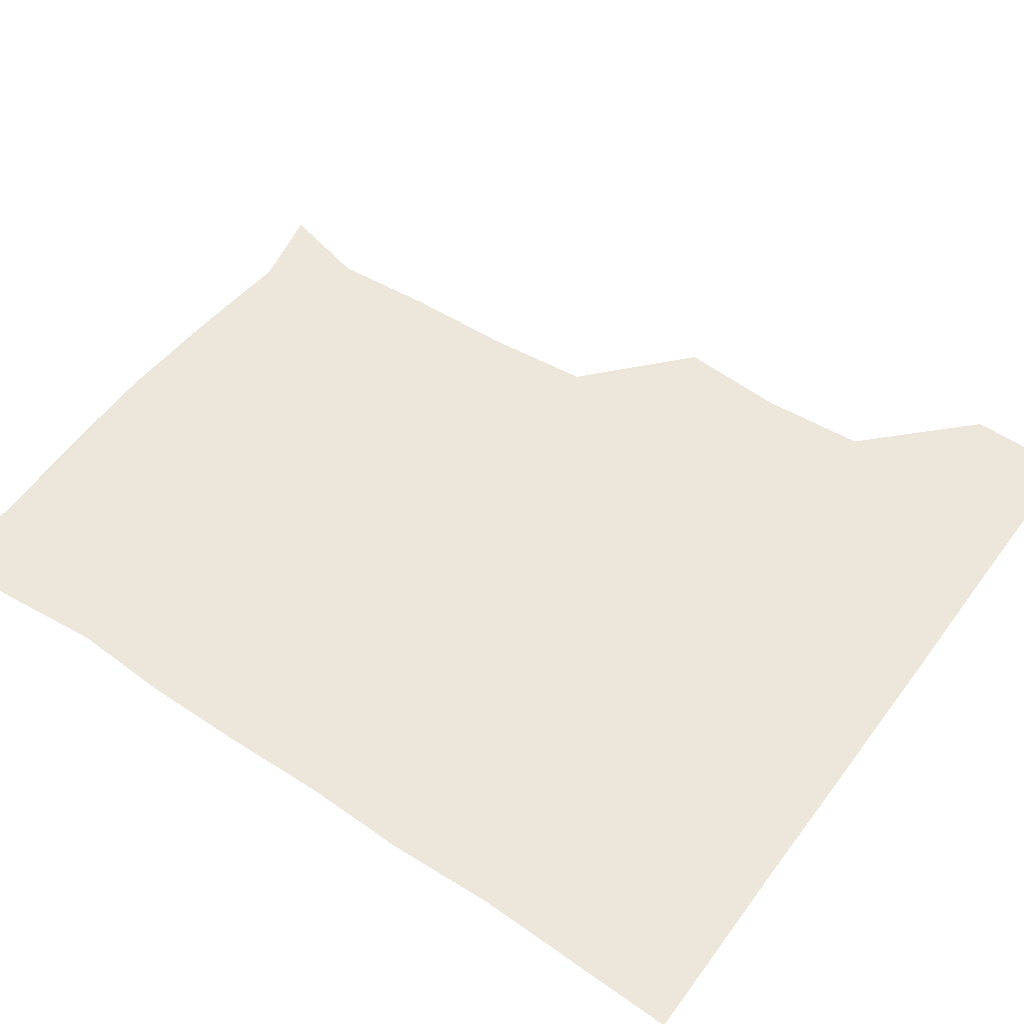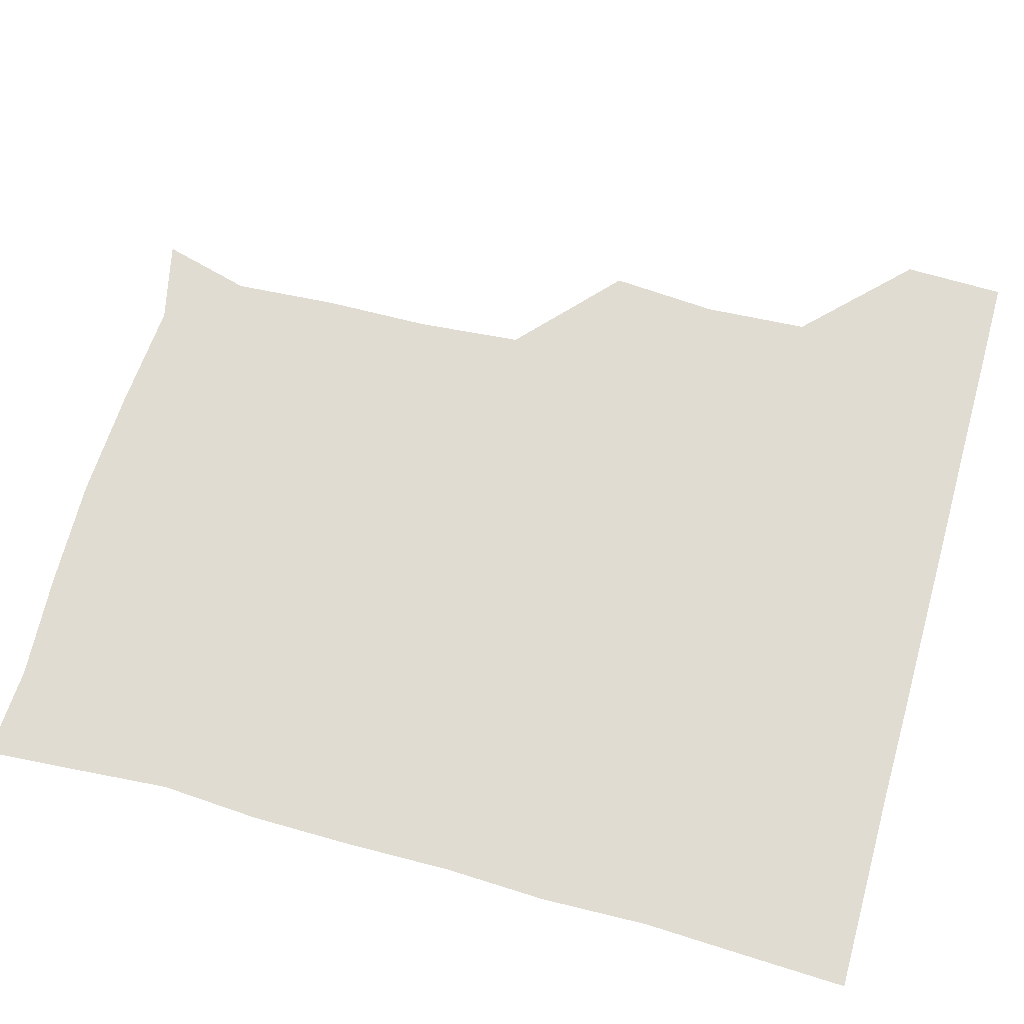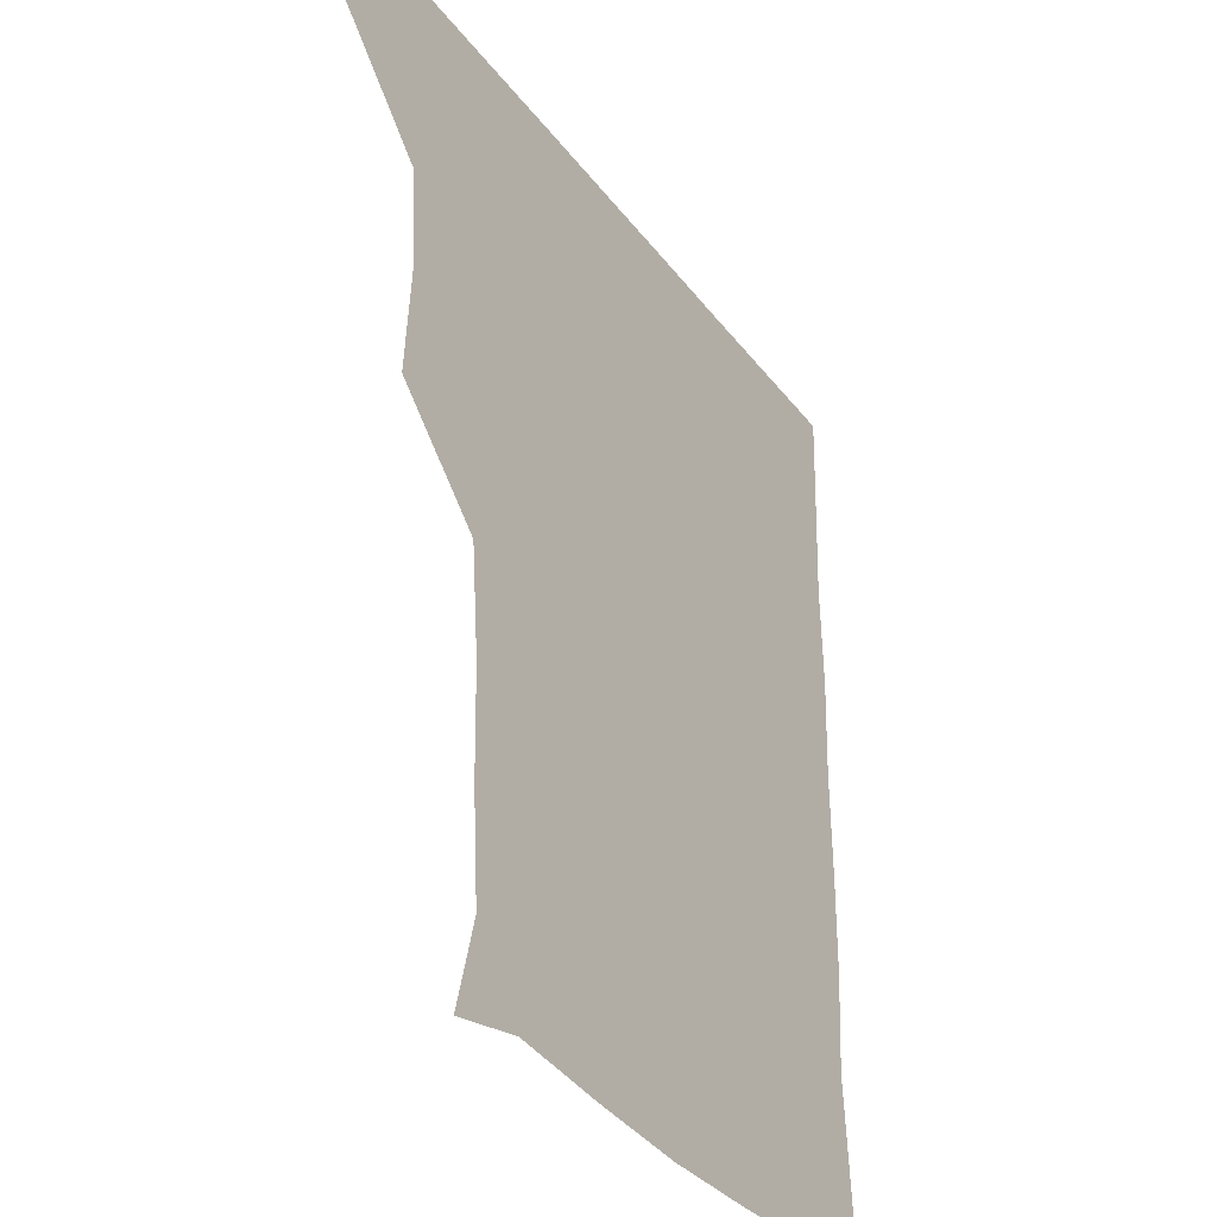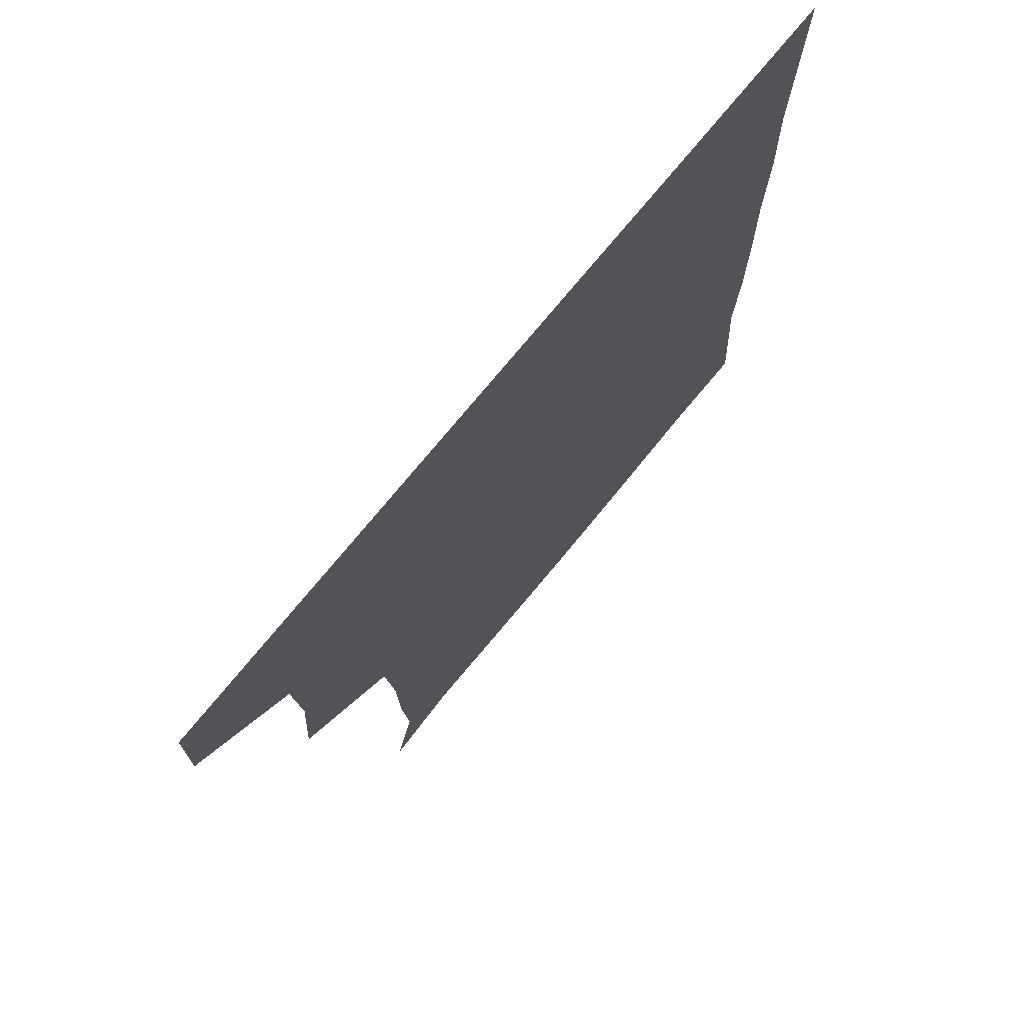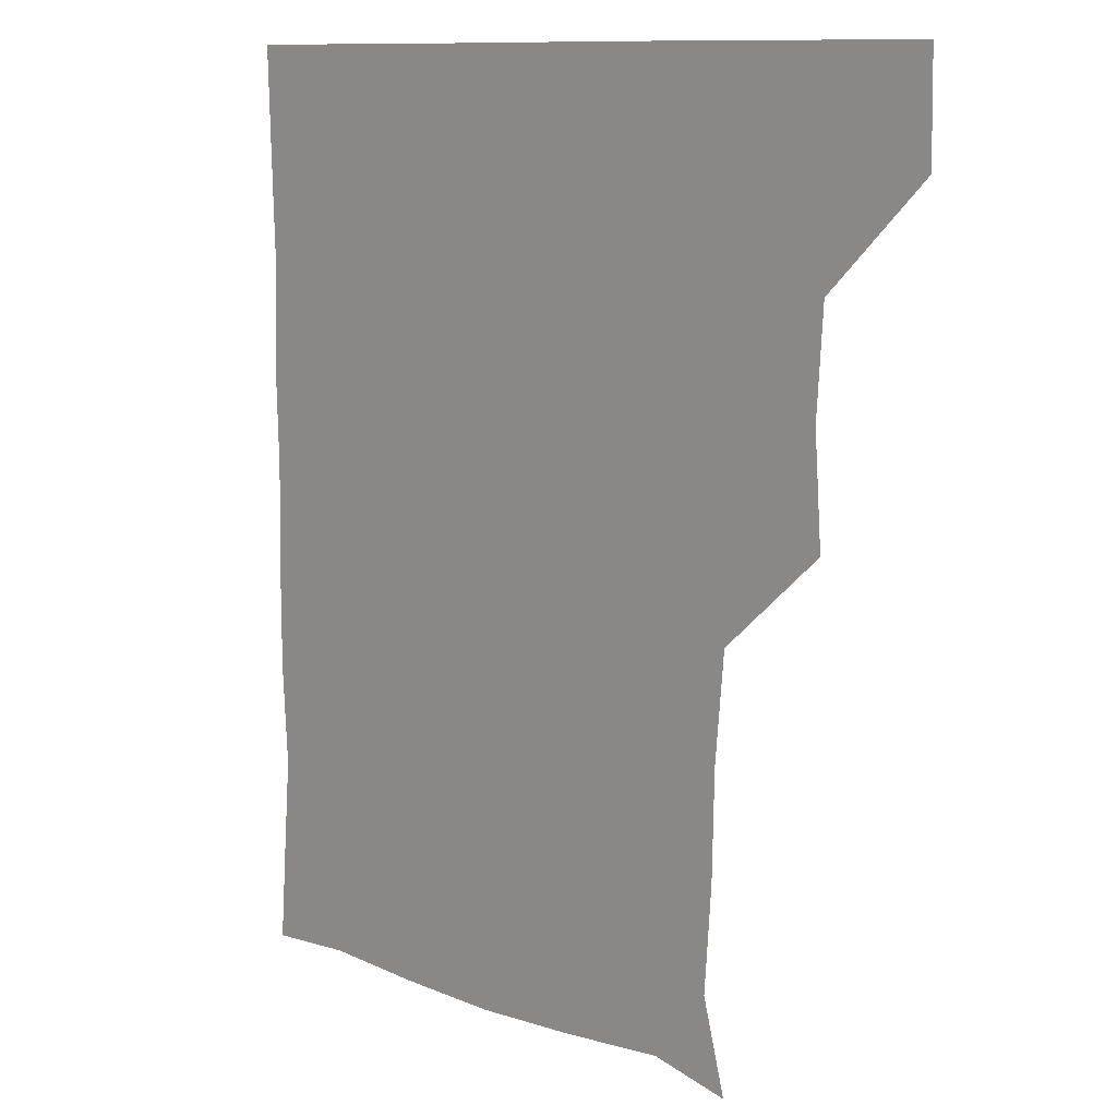
<metadata>
{"format":"obj","ext":"obj","renderer":"f3d","projection":"perspective","resolution":1024,"background":"white","views":[{"elev":53.2,"azim":125.5,"up":"+Z"},{"elev":69.3,"azim":105.6,"up":"+Z"},{"elev":-34.3,"azim":-58.6,"up":"+Y"},{"elev":74.3,"azim":-50.7,"up":"+Y"},{"elev":10.7,"azim":-135.3,"up":"+Y"}]}
</metadata>
<code>
v 450.8 390.5 0
v 451.2 420.9 0
v 481.3 297 0
v 483.6 329 0
v 481.6 360.3 0
v 481.5 391.2 0
v 481.1 421 0
v 510.5 148.1 0
v 517.6 174.9 0
v 515.4 206 0
v 514.8 237.5 0
v 512 269.3 0
v 512.1 302.4 0
v 512 331.9 0
v 511.6 361.7 0
v 511.2 391.1 0
v 511 421 0
v 534.9 153.5 0
v 542.8 183.5 0
v 542.8 212.3 0
v 542.2 242.3 0
v 541.7 271.7 0
v 541.3 301.1 0
v 541.4 332.2 0
v 541.2 361.3 0
v 541.4 391 0
v 540.9 421.1 0
v 567.6 150.8 0
v 571.5 182.5 0
v 571.3 213.9 0
v 571.6 242.9 0
v 571.6 272.1 0
v 571.5 302.7 0
v 571.3 332 0
v 571.5 361.9 0
v 571.2 391 0
v 570.9 421.1 0
v 600.6 149.1 0
v 601.5 183.5 0
v 601.7 211.7 0
v 600.6 241.7 0
v 600.7 273.2 0
v 600.9 302.7 0
v 601.2 332.3 0
v 601.1 361.7 0
v 601.2 391 0
v 600.7 421.1 0
v 633.4 149.6 0
v 630.3 182.7 0
v 630.2 214.5 0
v 630.5 244 0
v 630.5 272.9 0
v 630.6 302 0
v 630.3 332.7 0
v 630.9 361.9 0
v 631.2 391.3 0
v 631.1 420.9 0
v 664.7 151.2 0
v 659.5 183.3 0
v 658.3 213.8 0
v 658.9 243.2 0
v 658.8 273.1 0
v 659.1 302.7 0
v 660.2 331.4 0
v 660.3 361.9 0
v 660.6 392 0
v 661.1 421 0
v 692 149.5 0
v 690 176.1 0
v 687.6 205.8 0
v 689.4 235.6 0
v 689.4 265.8 0
v 688.8 297 0
v 689.8 327.3 0
v 688.7 359.4 0
v 689.7 390.5 0
v 690.7 421.1 0
v 691 451 0
f 5 6 1
f 1 6 2
f 6 7 2
f 12 13 3
f 3 13 4
f 13 14 4
f 4 14 5
f 14 15 5
f 5 15 6
f 15 16 6
f 6 16 7
f 16 17 7
f 8 18 9
f 18 19 9
f 9 19 10
f 19 20 10
f 10 20 11
f 20 21 11
f 11 21 12
f 21 22 12
f 12 22 13
f 22 23 13
f 13 23 14
f 23 24 14
f 14 24 15
f 24 25 15
f 15 25 16
f 25 26 16
f 16 26 17
f 26 27 17
f 18 28 19
f 28 29 19
f 19 29 20
f 29 30 20
f 20 30 21
f 30 31 21
f 21 31 22
f 31 32 22
f 22 32 23
f 32 33 23
f 23 33 24
f 33 34 24
f 24 34 25
f 34 35 25
f 25 35 26
f 35 36 26
f 26 36 27
f 36 37 27
f 28 38 29
f 38 39 29
f 29 39 30
f 39 40 30
f 30 40 31
f 40 41 31
f 31 41 32
f 41 42 32
f 32 42 33
f 42 43 33
f 33 43 34
f 43 44 34
f 34 44 35
f 44 45 35
f 35 45 36
f 45 46 36
f 36 46 37
f 46 47 37
f 38 48 39
f 48 49 39
f 39 49 40
f 49 50 40
f 40 50 41
f 50 51 41
f 41 51 42
f 51 52 42
f 42 52 43
f 52 53 43
f 43 53 44
f 53 54 44
f 44 54 45
f 54 55 45
f 45 55 46
f 55 56 46
f 46 56 47
f 56 57 47
f 48 58 49
f 58 59 49
f 49 59 50
f 59 60 50
f 50 60 51
f 60 61 51
f 51 61 52
f 61 62 52
f 52 62 53
f 62 63 53
f 53 63 54
f 63 64 54
f 54 64 55
f 64 65 55
f 55 65 56
f 65 66 56
f 56 66 57
f 66 67 57
f 58 68 59
f 68 69 59
f 59 69 60
f 69 70 60
f 60 70 61
f 70 71 61
f 61 71 62
f 71 72 62
f 62 72 63
f 72 73 63
f 63 73 64
f 73 74 64
f 64 74 65
f 74 75 65
f 65 75 66
f 75 76 66
f 66 76 67
f 76 77 67

</code>
